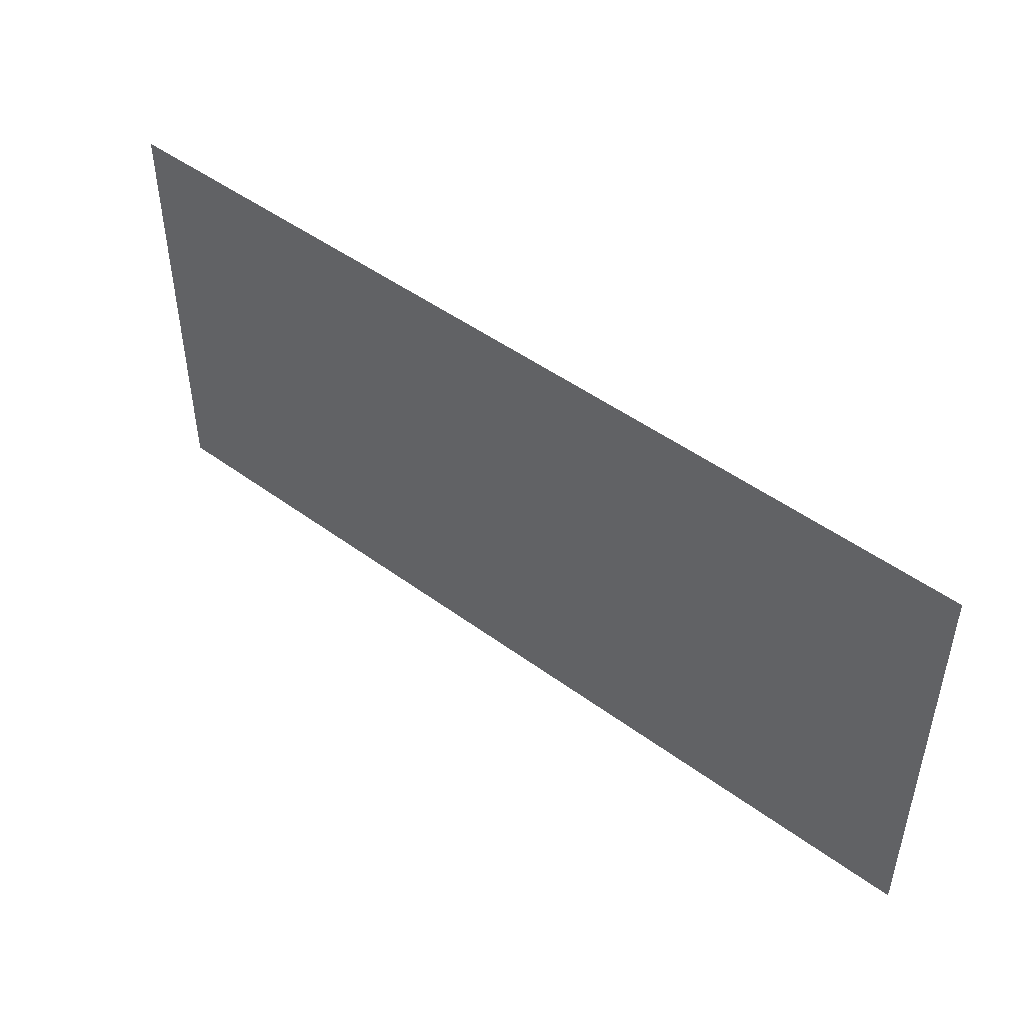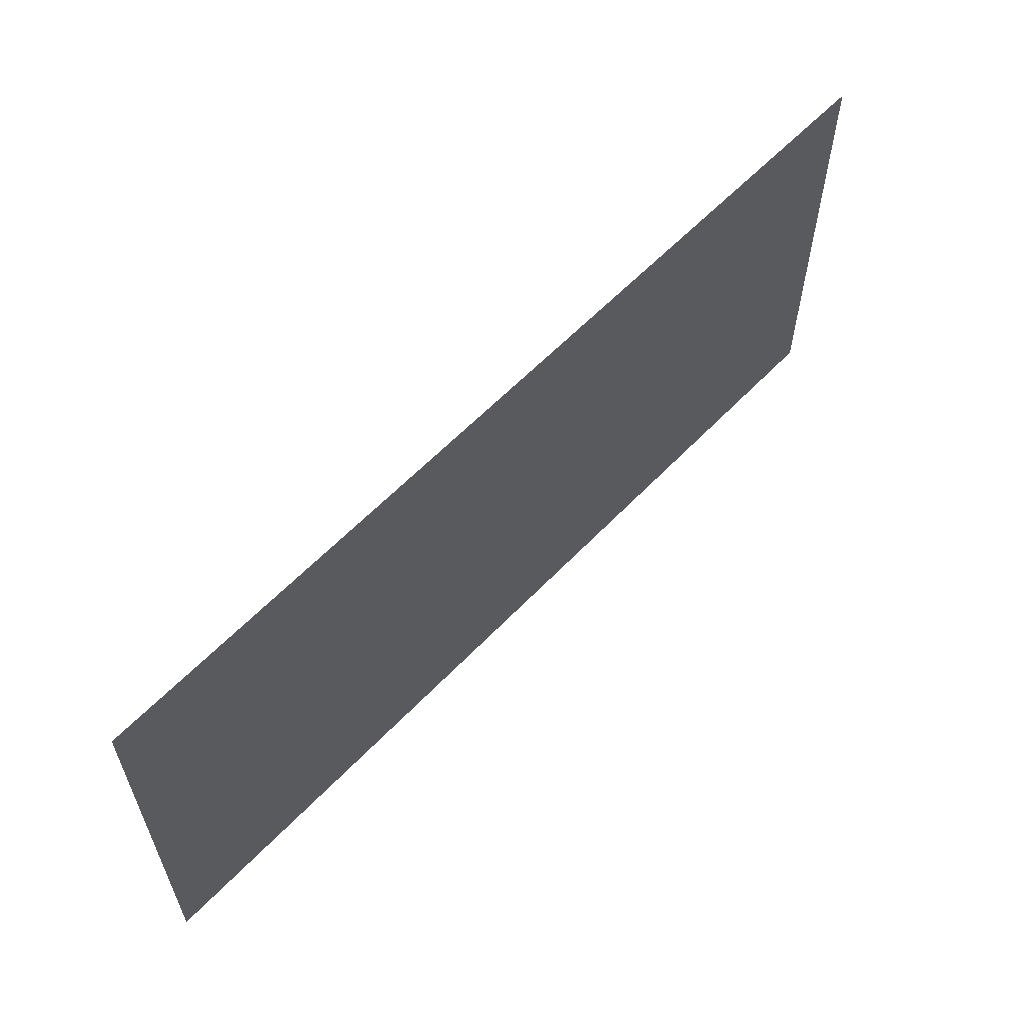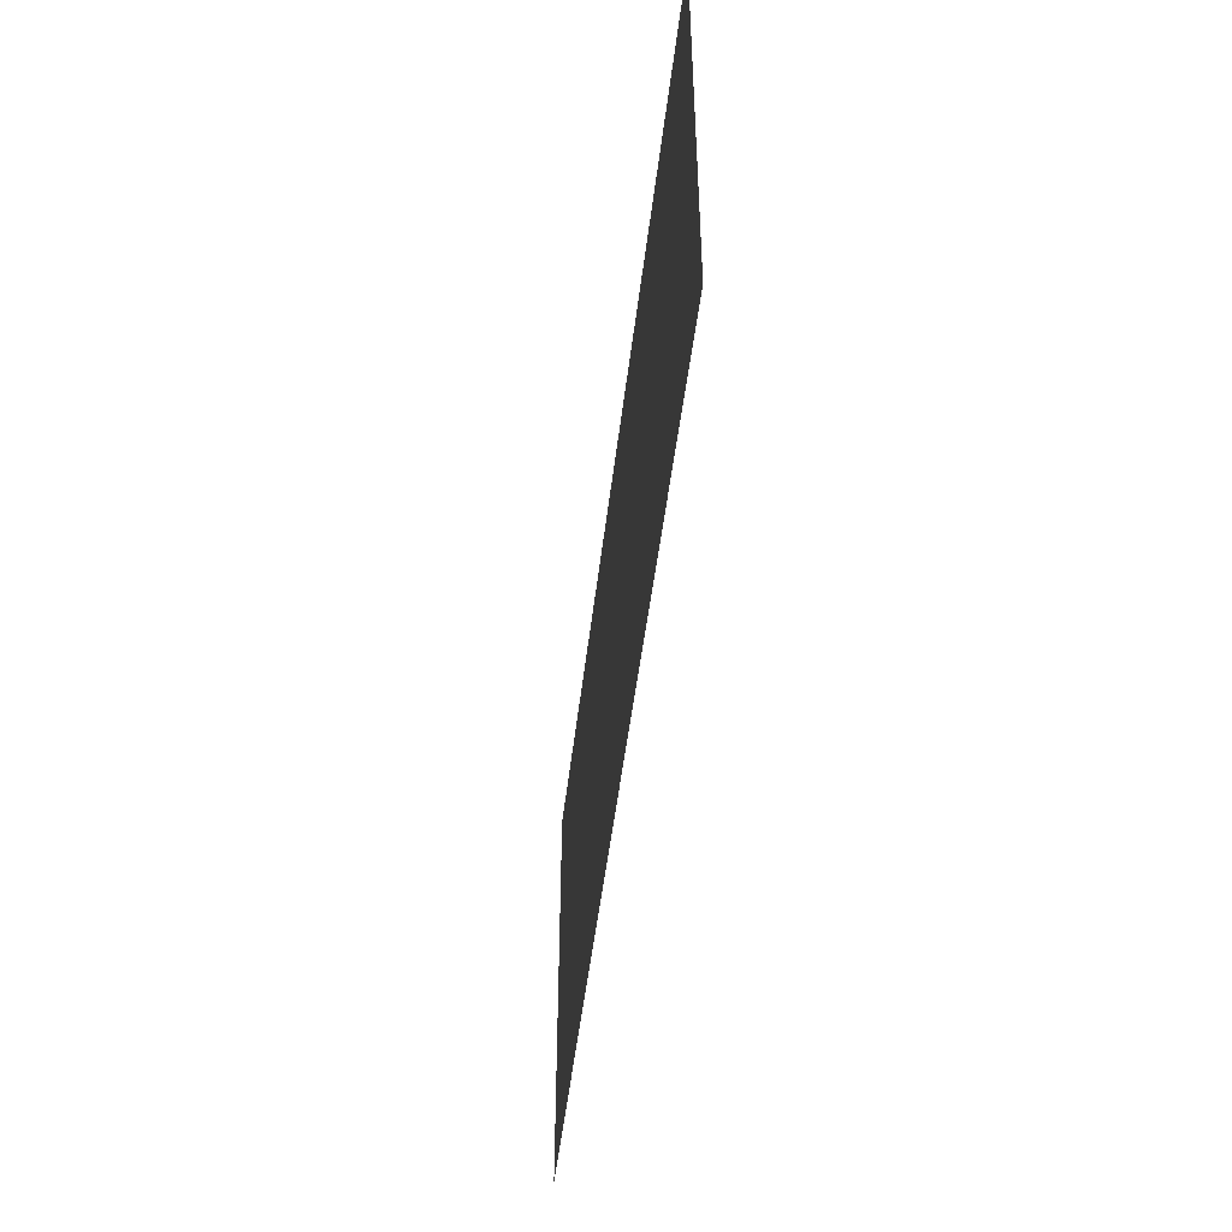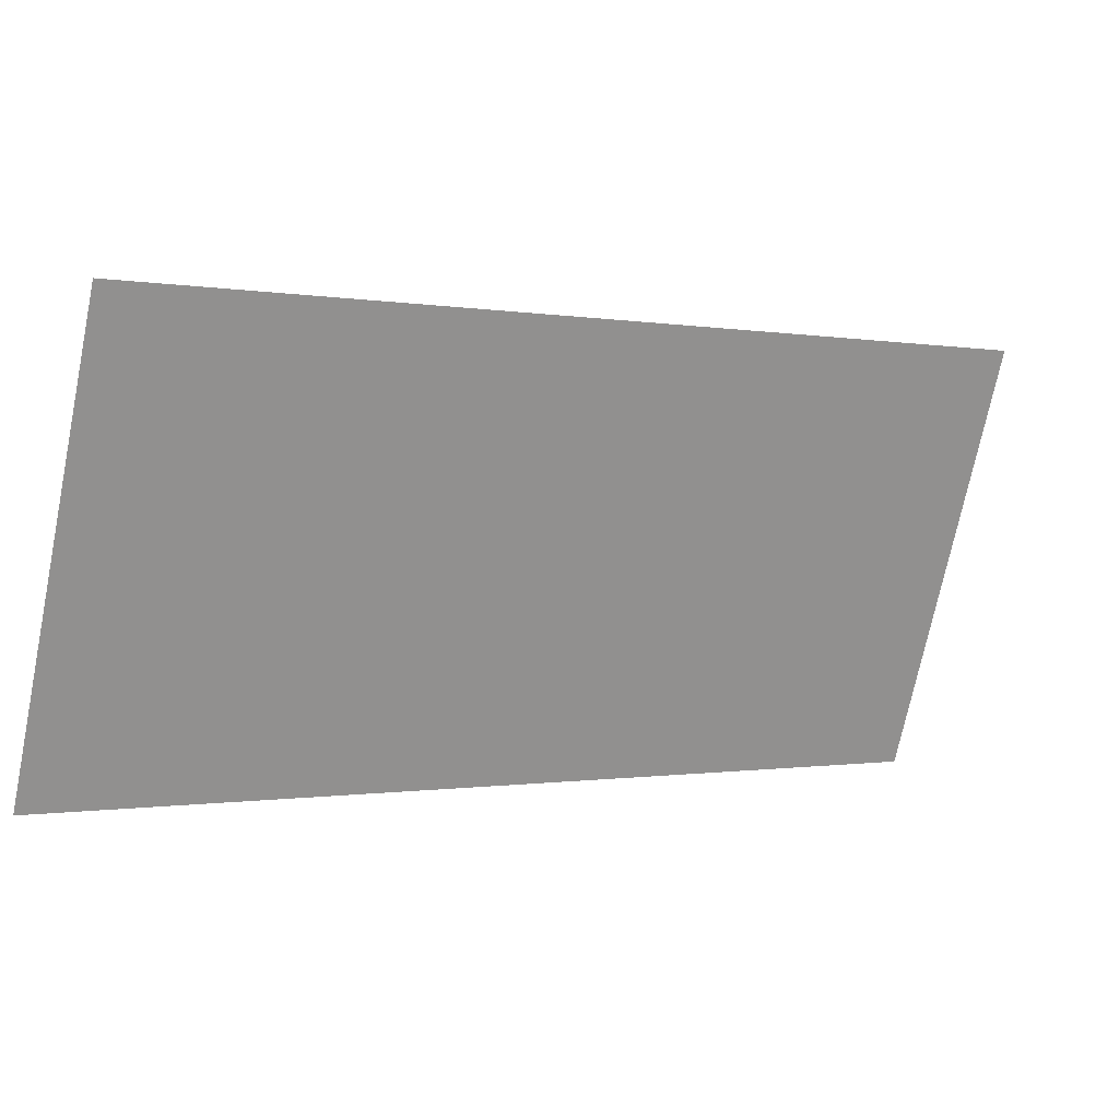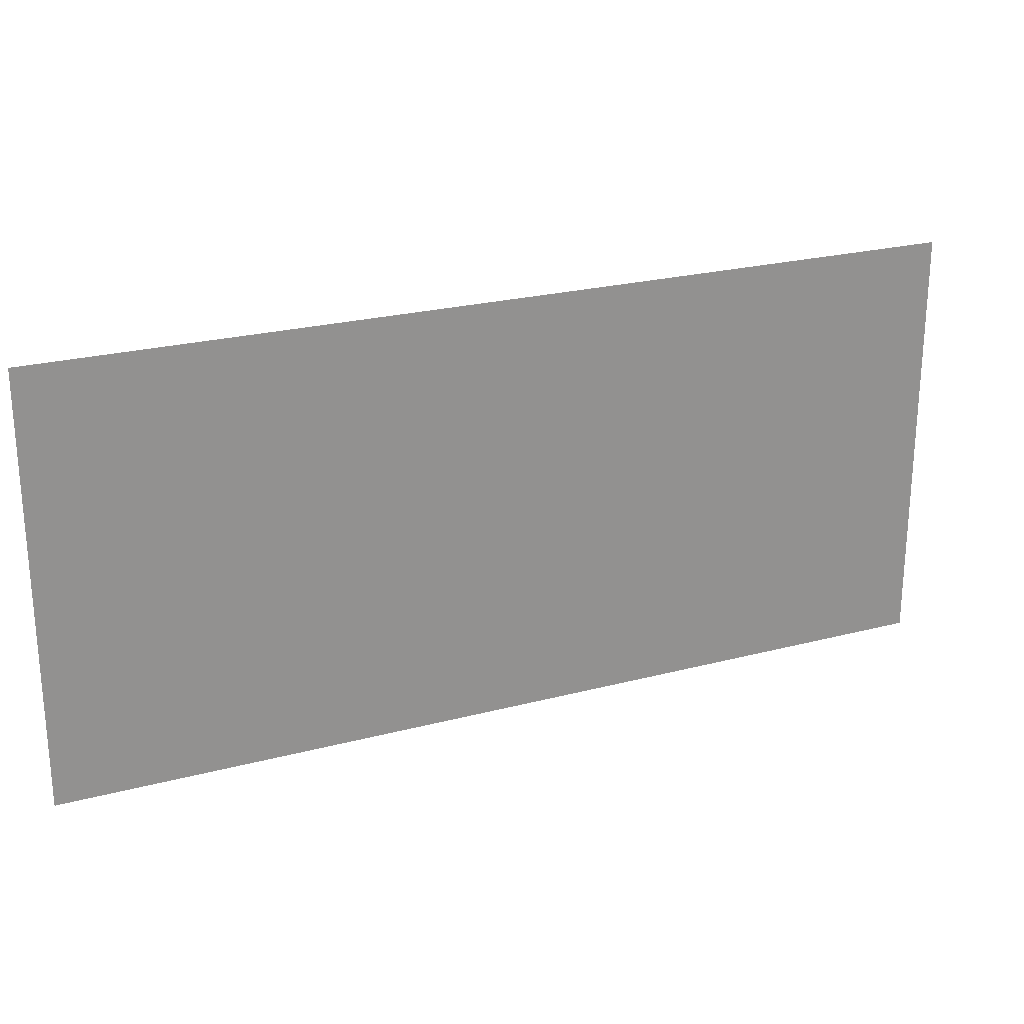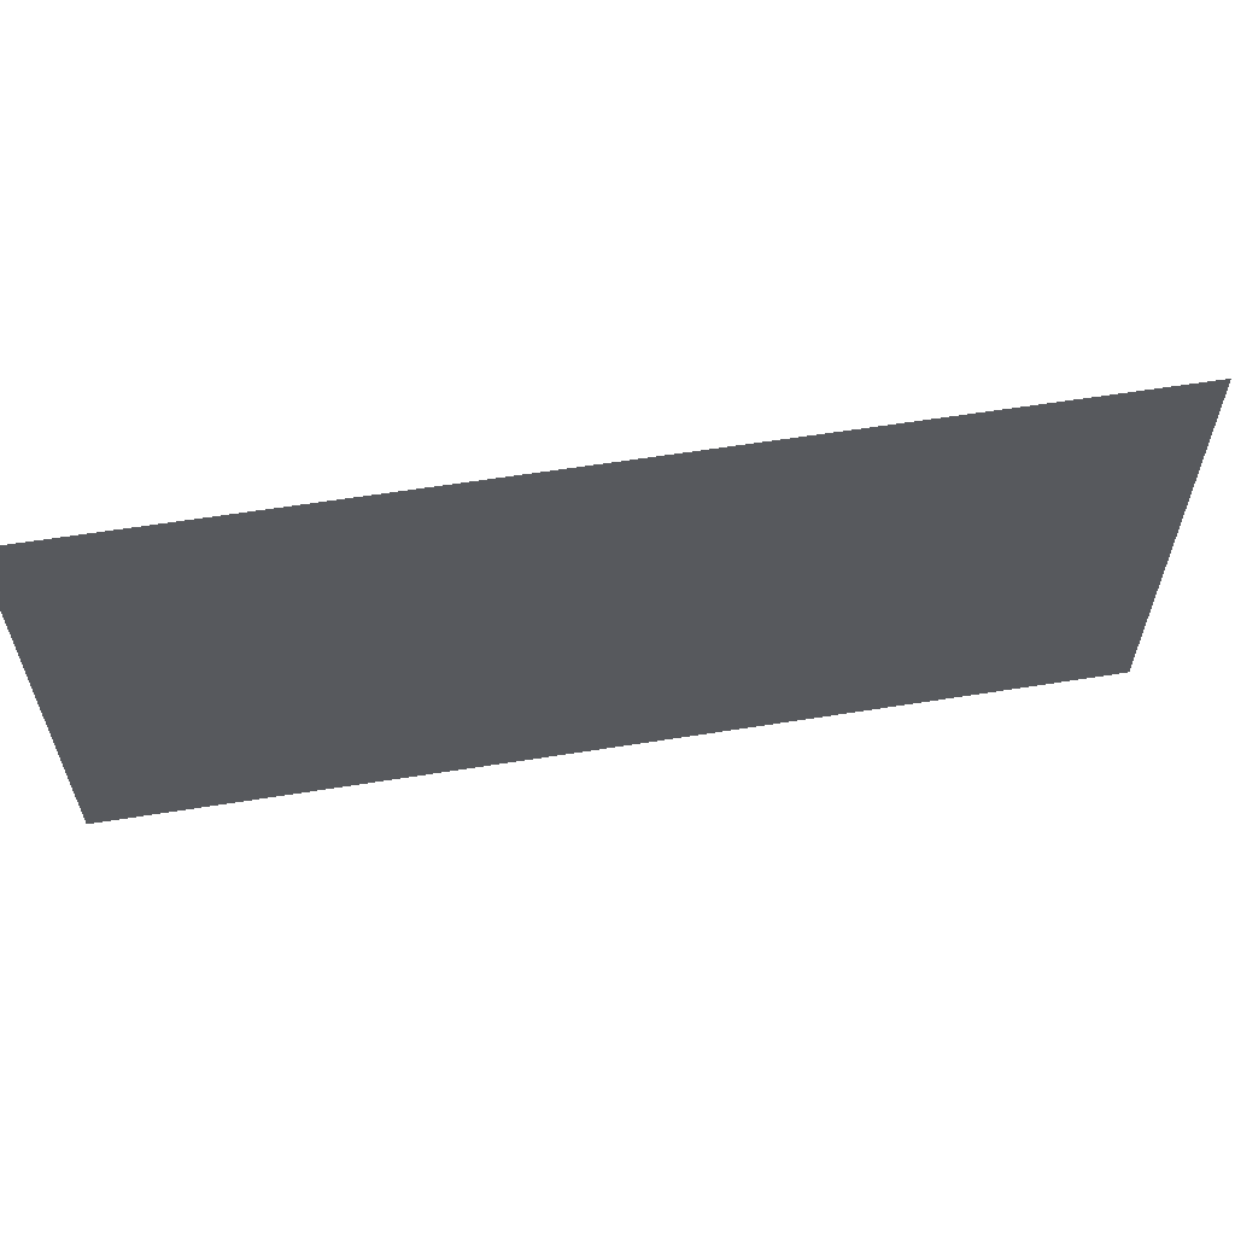
<metadata>
{"format":"obj","ext":"obj","renderer":"f3d","projection":"perspective","resolution":1024,"background":"white","views":[{"elev":47.7,"azim":6.9,"up":"+Y"},{"elev":59.6,"azim":100.5,"up":"+Y"},{"elev":-48.8,"azim":-129.4,"up":"+Y"},{"elev":-73.0,"azim":-11.7,"up":"+Z"},{"elev":23.9,"azim":-56.5,"up":"+Y"},{"elev":58.2,"azim":-42.2,"up":"+Y"}]}
</metadata>
<code>
g Learn_10_0x46B2658_2
v -41.87 18.51 196
v -21.05 18.51 209.4
v -41.87 30.01 196
v -21.05 30.01 209.4
f 1 2 4
f 4 3 1

</code>
